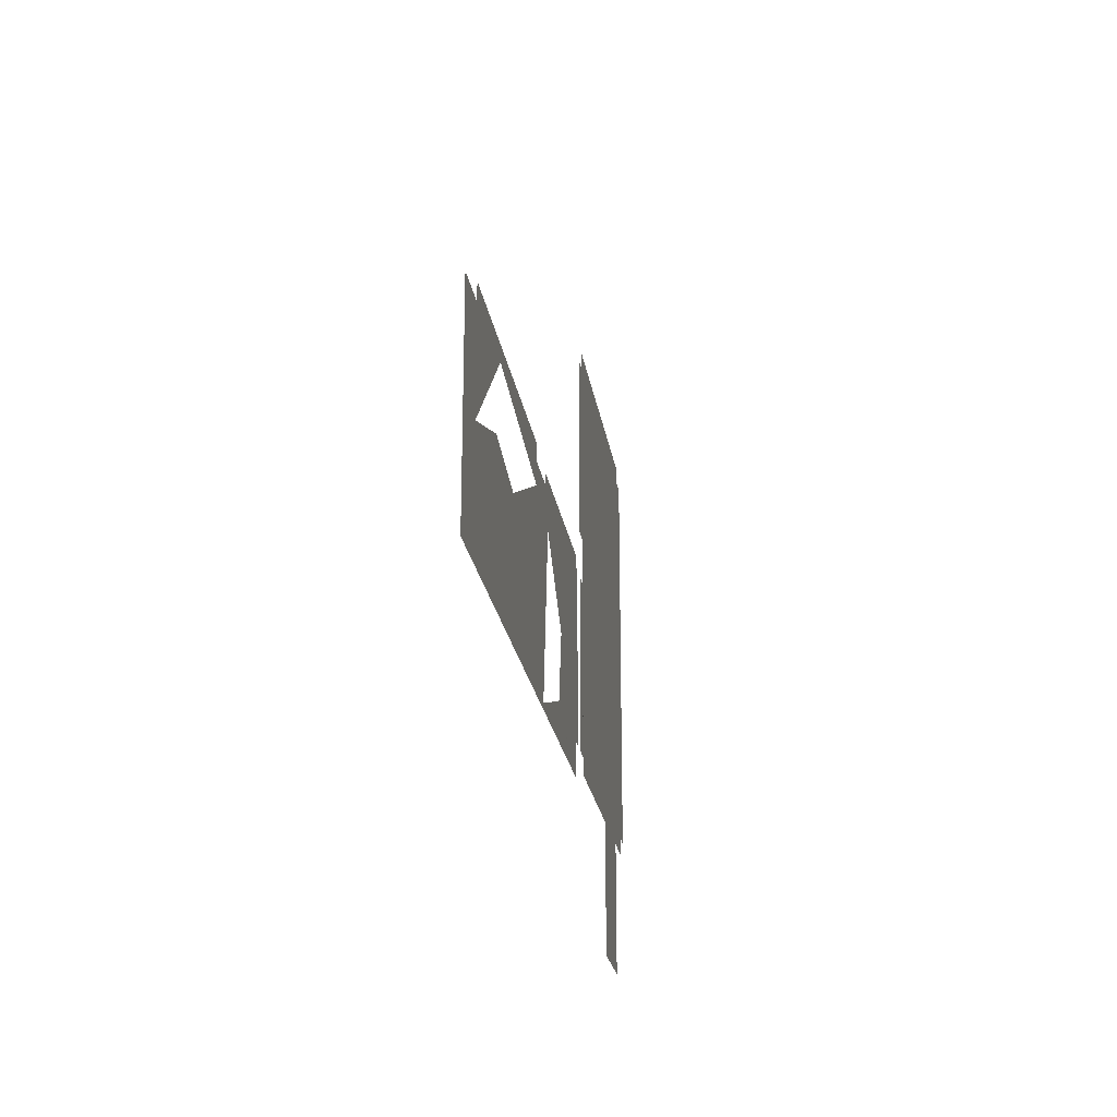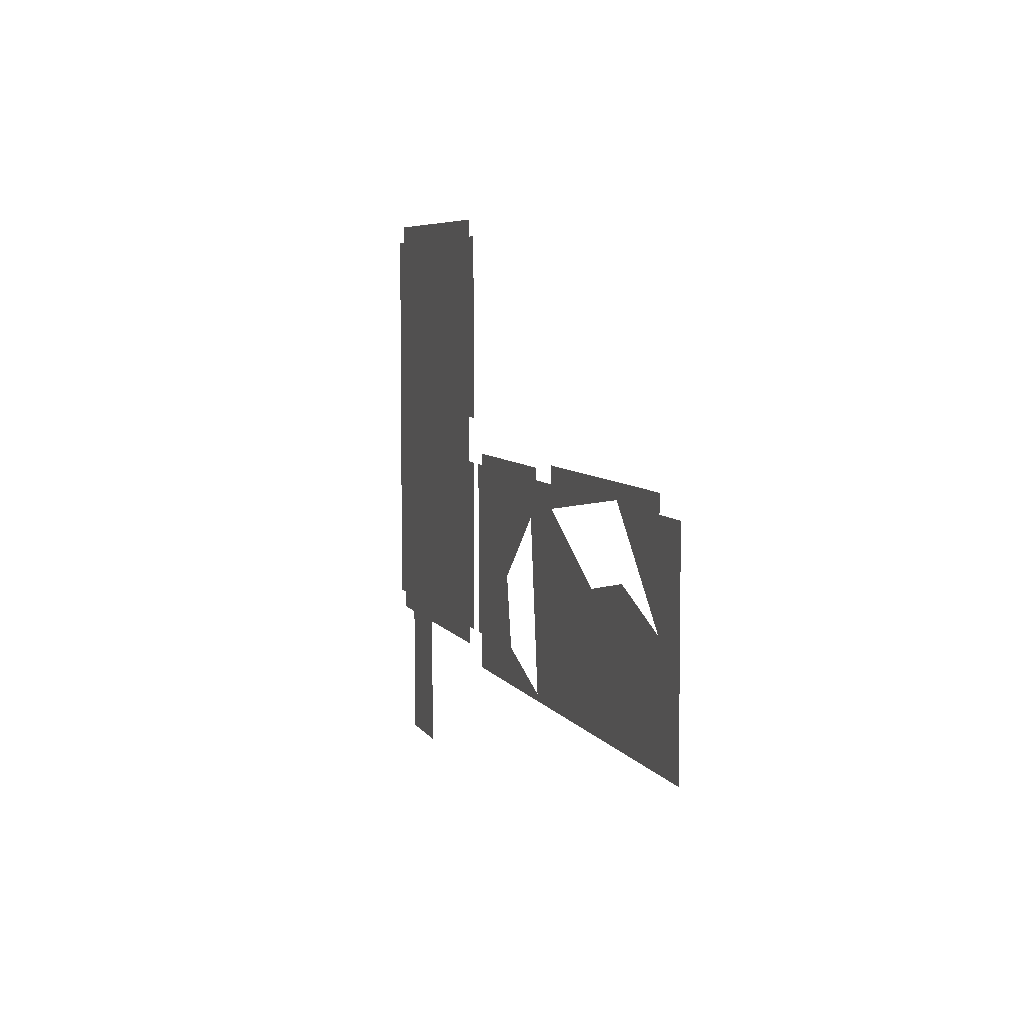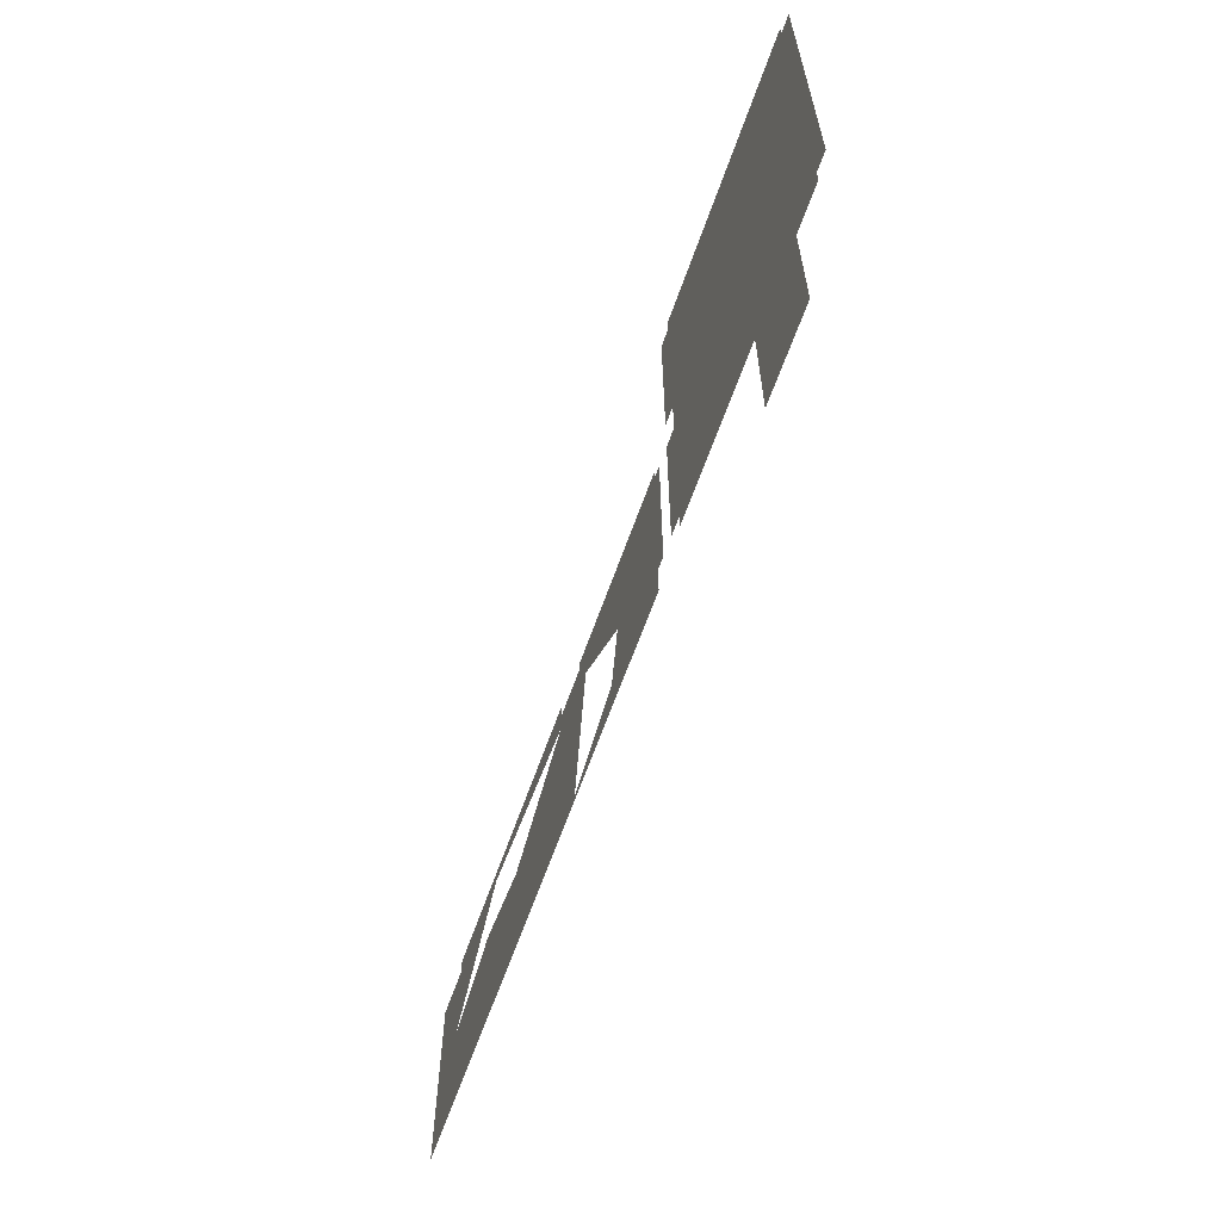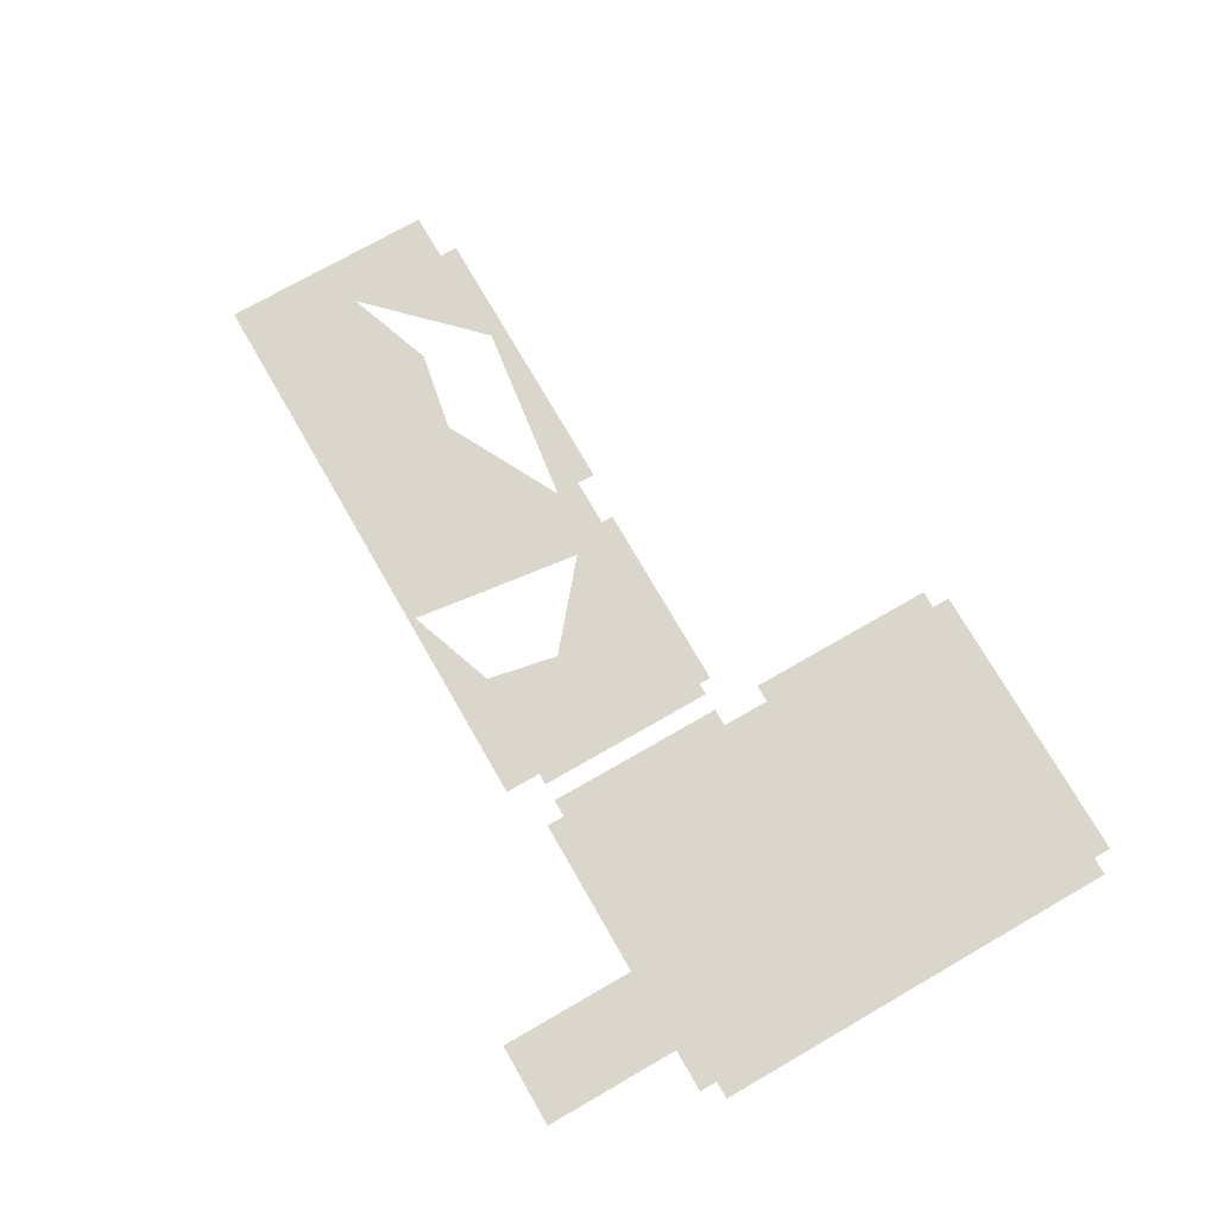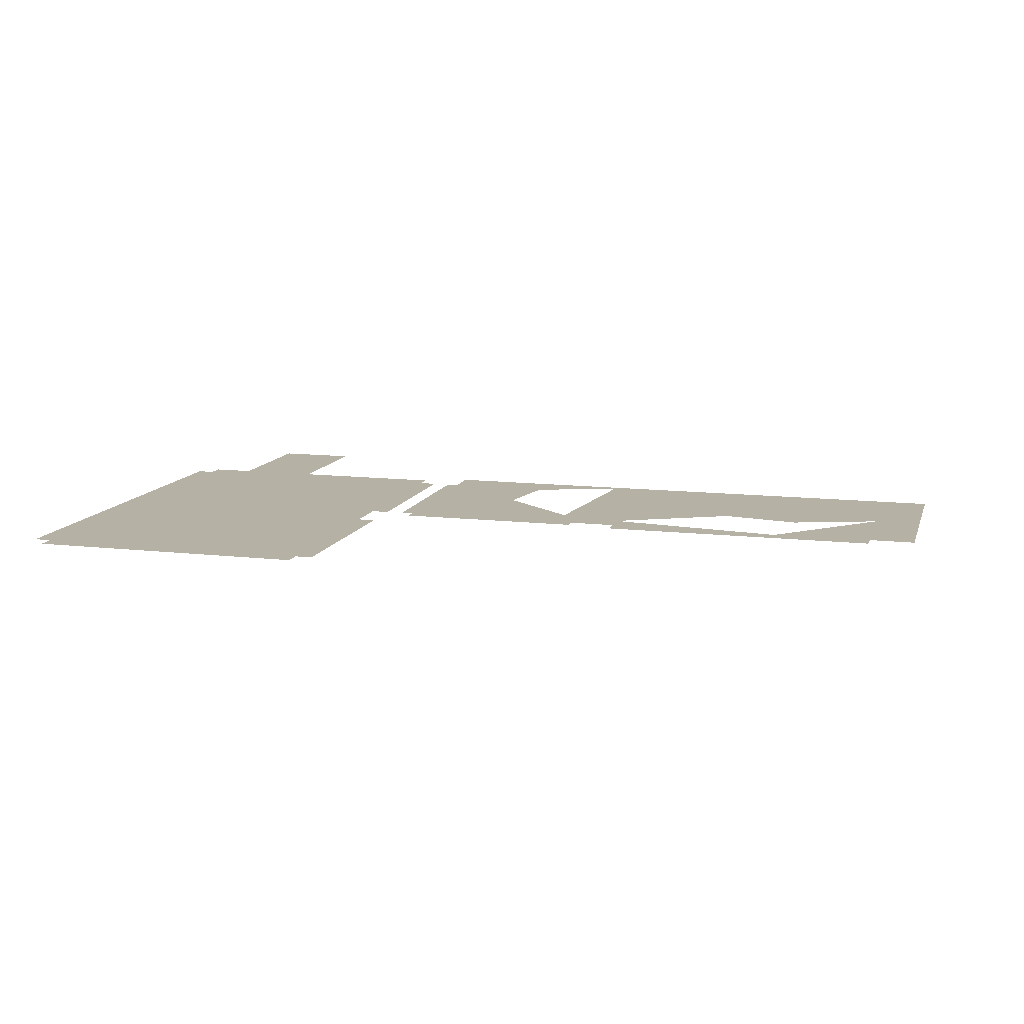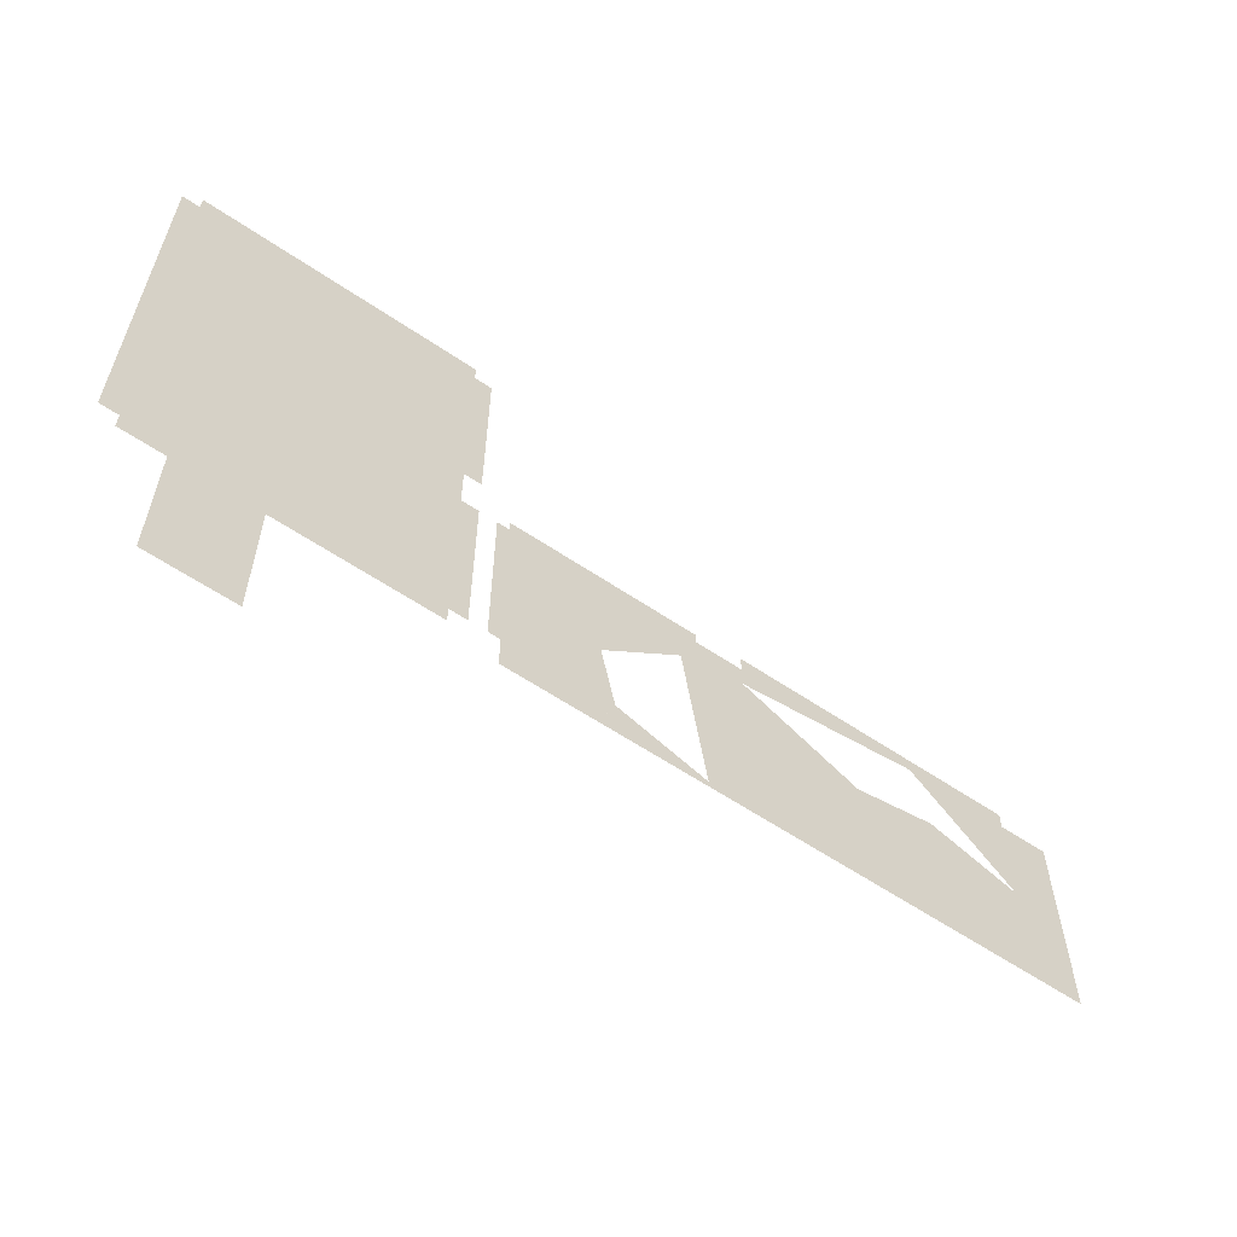
<metadata>
{"format":"obj","ext":"obj","renderer":"f3d","projection":"perspective","resolution":1024,"background":"white","views":[{"elev":-22.9,"azim":98.6,"up":"+Z"},{"elev":5.9,"azim":73.2,"up":"+Z"},{"elev":-63.7,"azim":-109.4,"up":"+Z"},{"elev":73.8,"azim":-119.9,"up":"+Y"},{"elev":11.9,"azim":15.5,"up":"+Y"},{"elev":-59.8,"azim":-34.8,"up":"+Z"}]}
</metadata>
<code>
v 58 116 1738
v 58 116 1843
v 58 116 1978
v 122 116 1738
v 58 116 1738
v 58 116 1978
v 122 116 1978
v 122 116 1738
v 58 116 1978
v -198 116 1828
v -198 116 1738
v -248 116 1738
v -198 116 1881
v -198 116 1828
v -248 116 1738
v -248 116 1907
v -198 116 1881
v -248 116 1738
v -81 116 1981
v -248 116 1958
v -248 116 1994
v -71.05 116 1994
v -81 116 1981
v -248 116 1994
v -198 116 1828
v -198 116 1881
v -169 116 1866
v -198 116 1828
v -169 116 1866
v -62 116 1886
v -198 116 1738
v -198 116 1828
v -62 116 1886
v 58 116 1738
v -198 116 1738
v -62 116 1886
v 58 116 1843
v 58 116 1738
v -62 116 1886
v 57 116 1844
v 58 116 1843
v -62 116 1886
v 2.545 116 1898
v -81 116 1981
v -71.05 116 1994
v 57 116 1844
v 2.545 116 1898
v -71.05 116 1994
v 58 116 1843
v 57 116 1844
v -71.05 116 1994
v 58 116 1978
v 58 116 1843
v -71.05 116 1994
v 58 116 1994
v 58 116 1978
v -71.05 116 1994
v -153 116 2002
v -89 116 2002
v -81 116 2002
v -217 116 2002
v -153 116 2002
v -81 116 2002
v -225 116 2002
v -217 116 2002
v -81 116 2002
v -248 116 2002
v -225 116 2002
v -81 116 2002
v -248 116 1994
v -248 116 2002
v -81 116 2002
v -71.05 116 1994
v -248 116 1994
v -81 116 2002
v 58 116 1994
v -71.05 116 1994
v -81 116 2002
v 58 116 2002
v 58 116 1994
v -81 116 2002
v -710 116 2042
v -710 116 2298
v -686 116 2298
v -686 116 2042
v -710 116 2042
v -686 116 2298
v -710 116 2042
v -710 116 1978
v -710 116 1738
v -710 116 2298
v -710 116 2042
v -710 116 1738
v -710 116 2314
v -710 116 2298
v -710 116 1738
v -1094 116 2314
v -710 116 2314
v -710 116 1738
v -1094 116 2298
v -1094 116 2314
v -710 116 1738
v -1094 116 1738
v -1094 116 2298
v -710 116 1738
v -1094 116 2322
v -710 116 2322
v -710 116 2314
v -1094 116 2314
v -1094 116 2322
v -710 116 2314
v -1094 116 1738
v -1110 116 1738
v -1117 116 1738
v -1094 116 2298
v -1094 116 1738
v -1117 116 1738
v -1110 116 2298
v -1094 116 2298
v -1117 116 1738
v -1117 116 2298
v -1110 116 2298
v -1117 116 1738
v -1118 116 2298
v -1117 116 2298
v -1117 116 1738
v -1118 116 1738
v -1118 116 2298
v -1117 116 1738
v -694 116 1738
v -710 116 1738
v -710 116 1978
v -686 116 1738
v -694 116 1738
v -710 116 1978
v -686 116 1801
v -686 116 1738
v -710 116 1978
v -686 116 1809
v -686 116 1801
v -710 116 1978
v -686 116 1873
v -686 116 1809
v -710 116 1978
v -686 116 1881
v -686 116 1873
v -710 116 1978
v -686 116 1978
v -686 116 1881
v -710 116 1978
v -646 116 1978
v -646 116 1960
v -646 116 1738
v -662 116 1978
v -646 116 1978
v -646 116 1738
v -662 116 1738
v -662 116 1978
v -646 116 1738
v -326 116 1978
v -326 116 1947
v -326 116 1738
v -366 116 1978
v -326 116 1978
v -326 116 1738
v -382 116 1978
v -366 116 1978
v -326 116 1738
v -382 116 1738
v -382 116 1978
v -326 116 1738
v -326 116 1994
v -326 116 2002
v -248 116 2002
v -248 116 1994
v -326 116 1994
v -248 116 2002
v -326 116 1947
v -248 116 1907
v -248 116 1738
v -326 116 1738
v -326 116 1947
v -248 116 1738
v -326 116 1978
v -326 116 1994
v -248 116 1994
v -326 116 1947
v -326 116 1978
v -248 116 1994
v -248 116 1958
v -326 116 1947
v -248 116 1994
v -521 116 1836
v -502 116 1741
v -501.4 116 1738
v -646 116 1960
v -521 116 1836
v -501.4 116 1738
v -646 116 1738
v -646 116 1960
v -501.4 116 1738
v -501.4 116 1738
v -502 116 1741
v -493.5 116 1738
v -390 116 1978
v -382 116 1978
v -382 116 1738
v -390 116 1752
v -390 116 1978
v -382 116 1738
v -388.1 116 1738
v -390 116 1752
v -382 116 1738
v -390 116 1978
v -390 116 1752
v -413 116 1927
v -390 116 1994
v -390 116 1978
v -413 116 1927
v -421.8 116 1994
v -390 116 1994
v -413 116 1927
v -521 116 1836
v -646 116 1960
v -646 116 1978
v -413 116 1927
v -521 116 1836
v -646 116 1978
v -421.8 116 1994
v -413 116 1927
v -646 116 1978
v -646 116 1994
v -421.8 116 1994
v -646 116 1978
v -1094 116 1724
v -1094 116 1738
v -710 116 1738
v -710 116 1724
v -1094 116 1724
v -710 116 1738
v -710 116 1724
v -710 116 1722
v -710 116 1716
v -1094 116 1724
v -710 116 1724
v -710 116 1716
v -1094 116 1716
v -1094 116 1724
v -710 116 1716
v -1094 116 1714
v -1094 116 1716
v -710 116 1716
v -1044 116 1714
v -1094 116 1714
v -710 116 1716
v -1036 116 1714
v -1044 116 1714
v -710 116 1716
v -924 116 1714
v -1036 116 1714
v -710 116 1716
v -916 116 1714
v -924 116 1714
v -710 116 1716
v -710 116 1714
v -916 116 1714
v -710 116 1716
v 82 116 1724
v 82 116 1708
v 82 116 1690
v 58 116 1724
v 82 116 1724
v 82 116 1690
v -198 116 1724
v 58 116 1724
v 82 116 1690
v -326 116 1724
v -198 116 1724
v 82 116 1690
v -382 116 1724
v -326 116 1724
v 82 116 1690
v -382 116 1698
v -382 116 1724
v 82 116 1690
v -382 116 1690
v -382 116 1698
v 82 116 1690
v 118 116 1690
v 82 116 1690
v 82 116 1708
v 122 116 1690
v 118 116 1690
v 82 116 1708
v 122 116 1722
v 122 116 1690
v 82 116 1708
v 122 116 1724
v 122 116 1722
v 82 116 1708
v 82 116 1724
v 122 116 1724
v 82 116 1708
v -382 116 1738
v -326 116 1738
v -326 116 1724
v -382 116 1724
v -382 116 1738
v -326 116 1724
v 82 116 1724
v 58 116 1724
v 58 116 1738
v 122 116 1724
v 82 116 1724
v 58 116 1738
v 122 116 1738
v 122 116 1724
v 58 116 1738
v -248 116 1738
v -198 116 1738
v -198 116 1724
v -326 116 1738
v -248 116 1738
v -198 116 1724
v -326 116 1724
v -326 116 1738
v -198 116 1724
v 58 116 1724
v -198 116 1724
v -198 116 1738
v 58 116 1738
v 58 116 1724
v -198 116 1738
v -646 116 1716
v -497 116 1716
v -431.2 116 1716
v -646 116 1690
v -646 116 1716
v -431.2 116 1716
v -644 116 1690
v -646 116 1690
v -431.2 116 1716
v -382 116 1690
v -644 116 1690
v -431.2 116 1716
v -382 116 1698
v -382 116 1690
v -431.2 116 1716
v -383 116 1699
v -382 116 1698
v -431.2 116 1716
v -646 116 1724
v -646 116 1738
v -501.4 116 1738
v -646 116 1716
v -646 116 1724
v -501.4 116 1738
v -497 116 1716
v -646 116 1716
v -501.4 116 1738
v -497 116 1716
v -501.4 116 1738
v -493.5 116 1738
v -431.2 116 1716
v -497 116 1716
v -493.5 116 1738
v -388.1 116 1738
v -382 116 1738
v -382 116 1724
v -383 116 1699
v -388.1 116 1738
v -382 116 1724
v -382 116 1698
v -383 116 1699
v -382 116 1724
v -924 116 1530
v -1036 116 1530
v -1036 116 1674
v -924 116 1674
v -924 116 1530
v -1036 116 1674
v -924 116 1714
v -924 116 1674
v -1036 116 1674
v -1036 116 1714
v -924 116 1714
v -1036 116 1674
f 1 2 3
f 4 5 6
f 7 8 9
f 10 11 12
f 13 14 15
f 16 17 18
f 19 20 21
f 22 23 24
f 25 26 27
f 28 29 30
f 31 32 33
f 34 35 36
f 37 38 39
f 40 41 42
f 43 44 45
f 46 47 48
f 49 50 51
f 52 53 54
f 55 56 57
f 58 59 60
f 61 62 63
f 64 65 66
f 67 68 69
f 70 71 72
f 73 74 75
f 76 77 78
f 79 80 81
f 82 83 84
f 85 86 87
f 88 89 90
f 91 92 93
f 94 95 96
f 97 98 99
f 100 101 102
f 103 104 105
f 106 107 108
f 109 110 111
f 112 113 114
f 115 116 117
f 118 119 120
f 121 122 123
f 124 125 126
f 127 128 129
f 130 131 132
f 133 134 135
f 136 137 138
f 139 140 141
f 142 143 144
f 145 146 147
f 148 149 150
f 151 152 153
f 154 155 156
f 157 158 159
f 160 161 162
f 163 164 165
f 166 167 168
f 169 170 171
f 172 173 174
f 175 176 177
f 178 179 180
f 181 182 183
f 184 185 186
f 187 188 189
f 190 191 192
f 193 194 195
f 196 197 198
f 199 200 201
f 202 203 204
f 205 206 207
f 208 209 210
f 211 212 213
f 214 215 216
f 217 218 219
f 220 221 222
f 223 224 225
f 226 227 228
f 229 230 231
f 232 233 234
f 235 236 237
f 238 239 240
f 241 242 243
f 244 245 246
f 247 248 249
f 250 251 252
f 253 254 255
f 256 257 258
f 259 260 261
f 262 263 264
f 265 266 267
f 268 269 270
f 271 272 273
f 274 275 276
f 277 278 279
f 280 281 282
f 283 284 285
f 286 287 288
f 289 290 291
f 292 293 294
f 295 296 297
f 298 299 300
f 301 302 303
f 304 305 306
f 307 308 309
f 310 311 312
f 313 314 315
f 316 317 318
f 319 320 321
f 322 323 324
f 325 326 327
f 328 329 330
f 331 332 333
f 334 335 336
f 337 338 339
f 340 341 342
f 343 344 345
f 346 347 348
f 349 350 351
f 352 353 354
f 355 356 357
f 358 359 360
f 361 362 363
f 364 365 366
f 367 368 369
f 370 371 372
f 373 374 375
f 376 377 378
f 379 380 381
f 382 383 384
f 385 386 387

</code>
